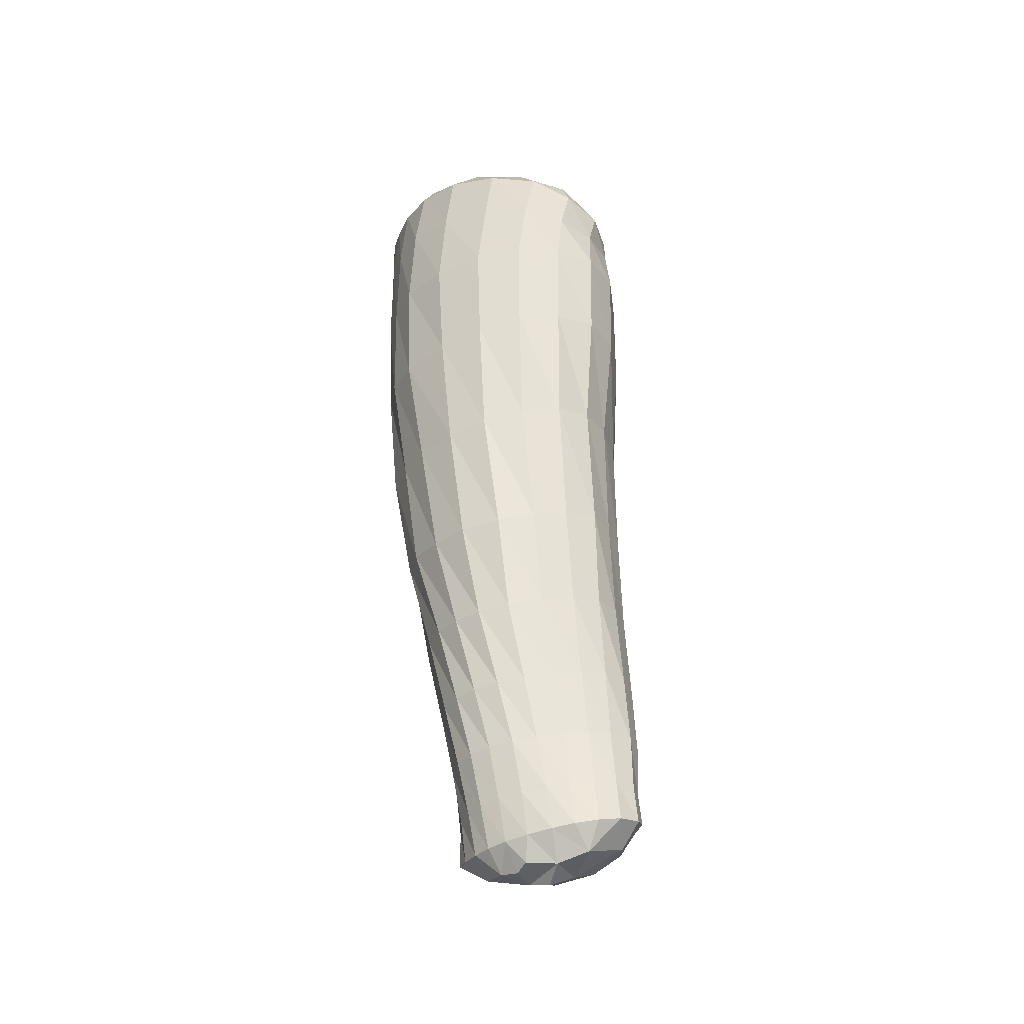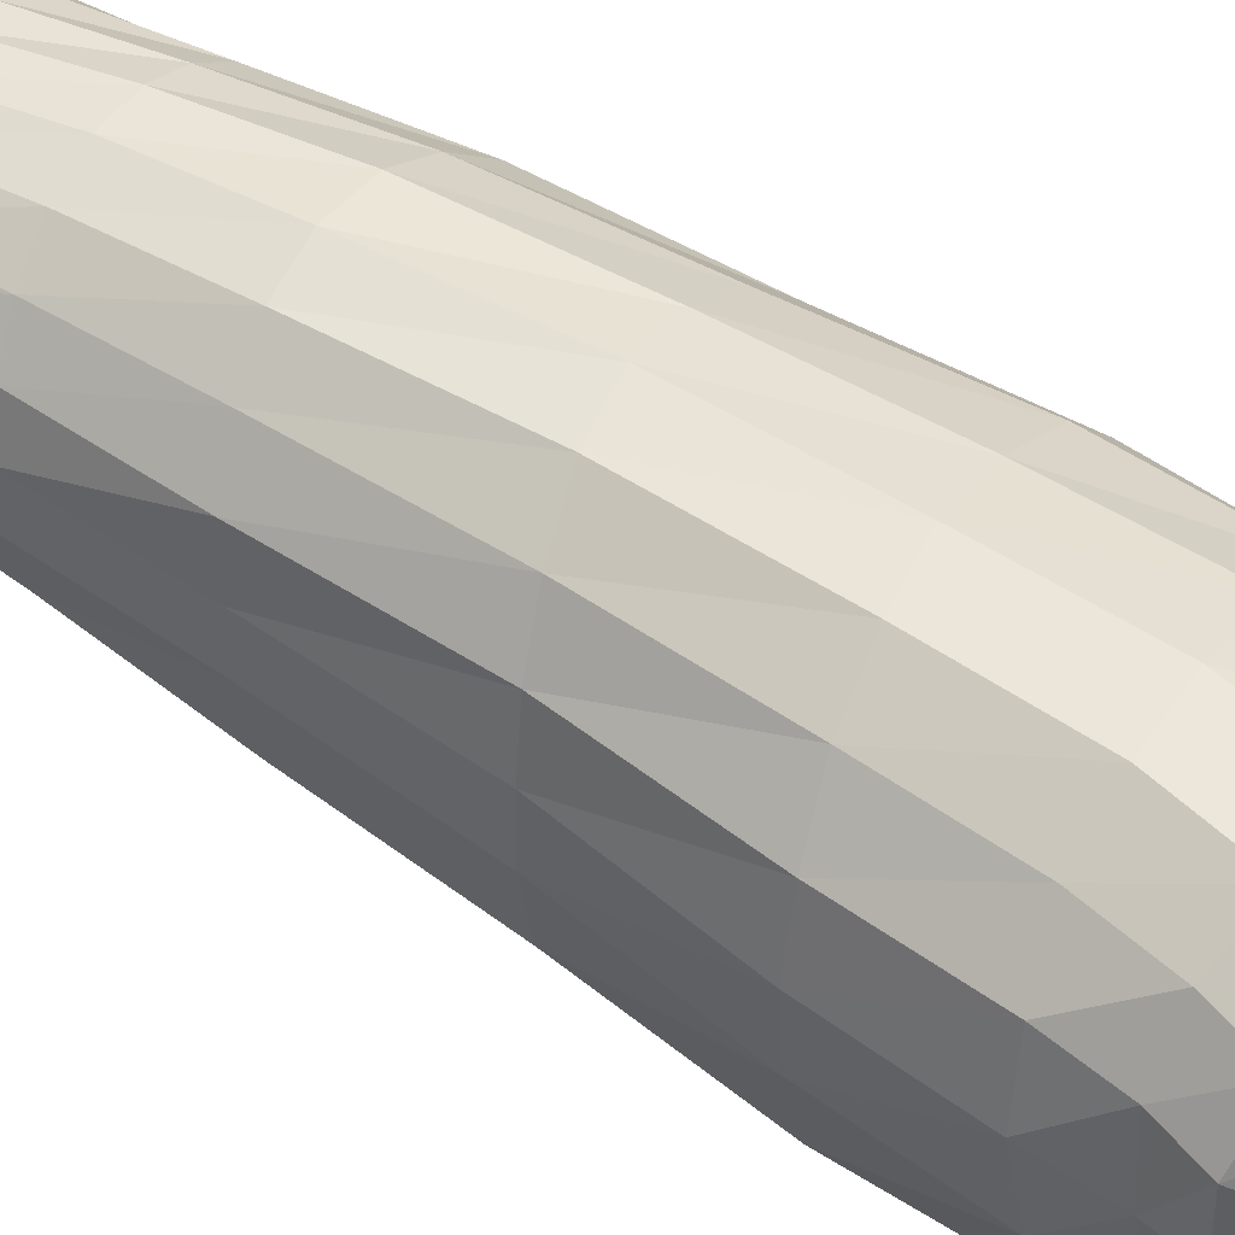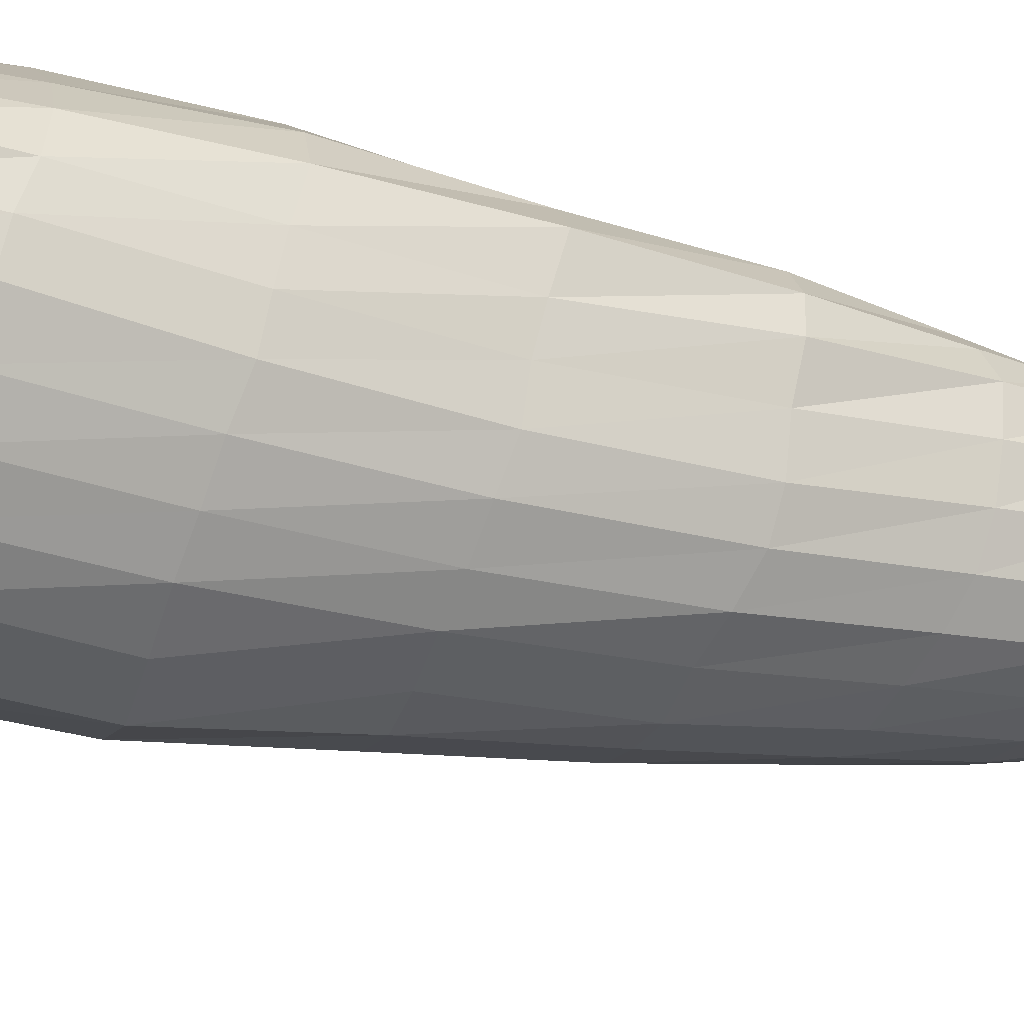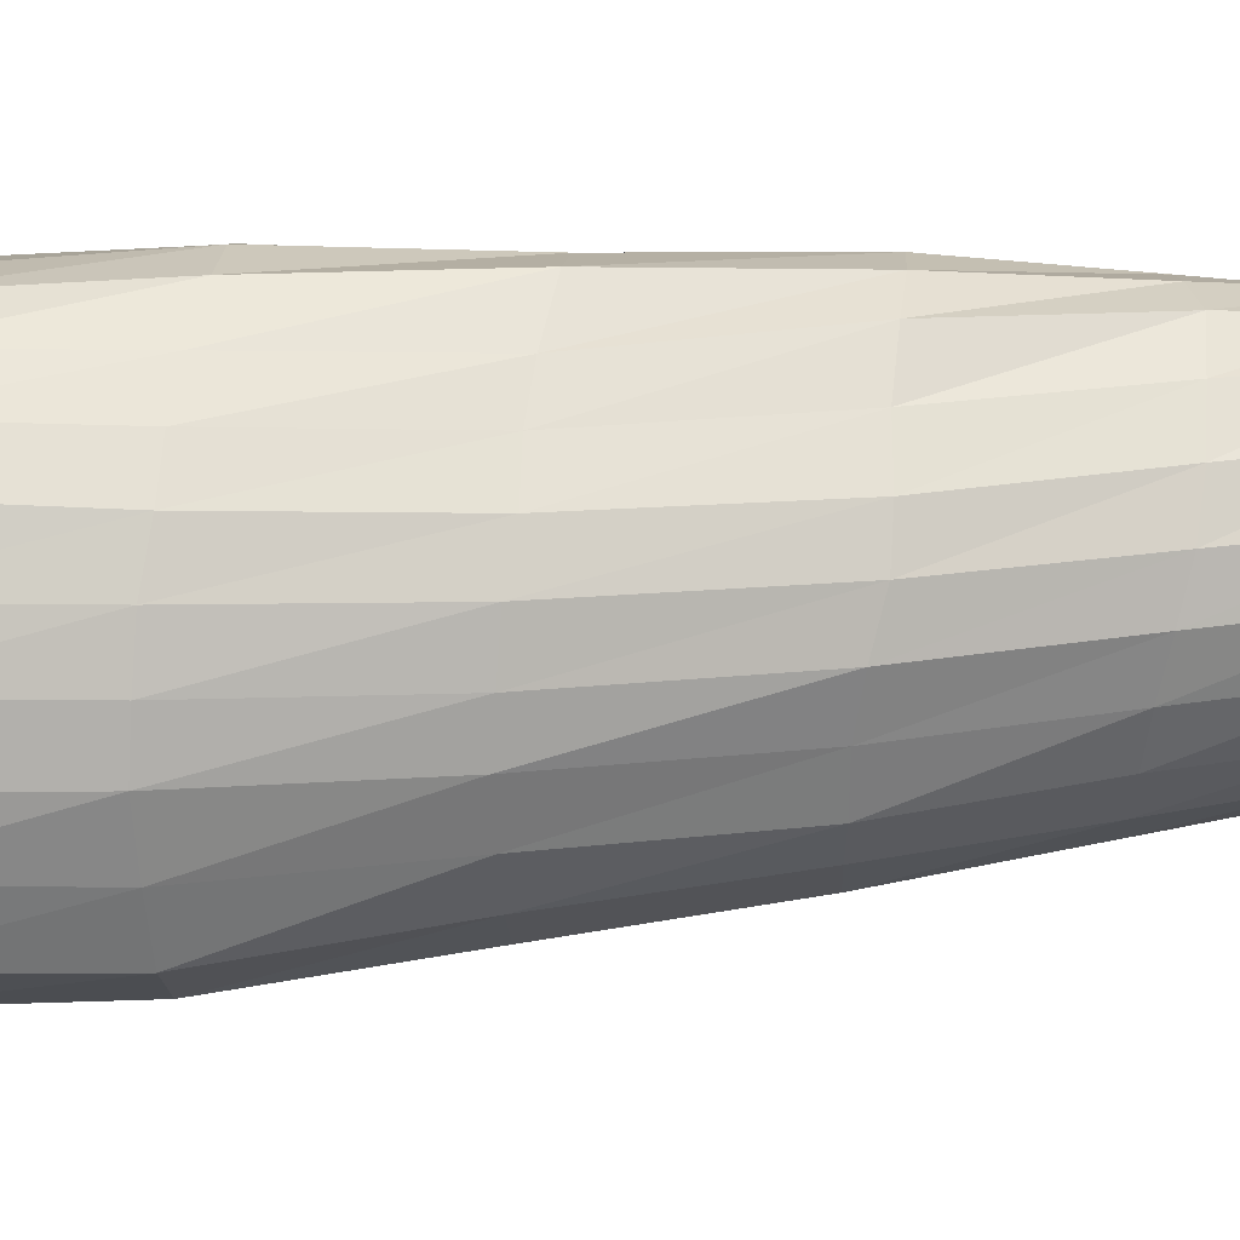
<metadata>
{"format":"obj","ext":"obj","renderer":"f3d","projection":"perspective","resolution":1024,"background":"white","views":[{"elev":-30.7,"azim":19.1,"up":"+Y"},{"elev":43.9,"azim":129.4,"up":"+Z"},{"elev":-36.2,"azim":-110.7,"up":"+Z"},{"elev":-40.2,"azim":-87.3,"up":"+Z"}]}
</metadata>
<code>
o MK_lowerarmR
v 0.01667 1.072 0.1964
v 0.01517 1.072 0.1859
v 0.00314 1.062 0.1979
v 0.00375 1.056 0.2226
v 0.00795 1.069 0.211
v -0.00143 1.058 0.2143
v 0.0733 1.037 0.2167
v 0.0683 1.039 0.2027
v 0.06519 1.049 0.2123
v 0.01003 1.055 0.2306
v 0.04071 1.066 0.1982
v 0.02558 1.07 0.2155
v 0.04215 1.065 0.2162
v 0.05648 1.051 0.19
v 0.04378 1.061 0.1822
v 0.02872 1.068 0.1772
v 0.03079 1.071 0.1867
v 0.00649 1.062 0.1909
v 0.01088 1.063 0.1844
v 0.04092 1.053 0.1731
v 0.03144 1.052 0.2444
v 0.04578 1.048 0.2473
v 0.03571 1.061 0.2347
v 0.00062 1.059 0.2059
v 0.01745 1.066 0.2271
v 0.06954 1.045 0.2262
v 0.06386 1.048 0.2
v 0.06096 1.041 0.1895
v 0.06186 1.053 0.2259
v 0.05163 1.055 0.2372
v 0.02821 1.06 0.1744
v 0.01838 1.063 0.1786
v 0.05172 1.046 0.1789
v 0.0532 1.06 0.2105
v 0.05889 1.055 0.2031
v 0.01903 1.054 0.2383
v 0.06552 1.047 0.2359
v 0.074 1.037 0.2293
v 0.05934 1.044 0.2463
v 0.0686 1.039 0.2398
v 0.0585 0.8196 0.2309
v 0.04653 0.8227 0.2265
v 0.05216 0.8257 0.2209
v 0.05508 0.8166 0.2414
v 0.07879 0.8243 0.238
v 0.06661 0.8178 0.2399
v 0.06905 0.8213 0.231
v 0.06112 0.8252 0.2226
v 0.06837 0.8264 0.2233
v 0.07549 0.8263 0.2284
v 0.0717 0.8326 0.2221
v 0.06498 0.8185 0.2491
v 0.07294 0.8212 0.248
v 0.06108 0.8152 0.2434
v 0.0653 0.826 0.2542
v 0.07088 0.827 0.2531
v 0.04803 0.8231 0.2528
v 0.04986 0.8176 0.248
v 0.053 0.824 0.2541
v 0.03727 0.8239 0.2339
v 0.04285 0.8198 0.2387
v 0.0368 0.8228 0.243
v 0.08349 0.8314 0.2353
v 0.08408 0.83 0.2411
v 0.05755 0.8188 0.2517
v 0.05455 0.8171 0.2494
v 0.05901 0.8249 0.2546
v 0.04375 0.8227 0.2505
v 0.08105 0.8293 0.2468
v 0.04054 0.8263 0.2239
v 0.06511 0.8321 0.2195
v 0.0806 0.8326 0.2294
v 0.04777 0.829 0.2193
v 0.05639 0.8309 0.2182
v 0.0764 0.8329 0.2254
v 0.03973 0.8226 0.2468
v 0.07635 0.8281 0.2507
v 0.04611 0.8365 0.2185
v 0.03993 0.8343 0.2236
v 0.03672 0.8322 0.2329
v 0.07937 0.8414 0.2285
v 0.08225 0.8404 0.2342
v 0.04625 0.8344 0.2539
v 0.0515 0.8354 0.2551
v 0.06983 0.8409 0.221
v 0.06274 0.8398 0.2181
v 0.05766 0.8362 0.2551
v 0.05417 0.8384 0.217
v 0.06962 0.8378 0.2523
v 0.07528 0.8388 0.2495
v 0.03621 0.8324 0.2413
v 0.04197 0.8338 0.2512
v 0.03841 0.8333 0.2468
v 0.06405 0.837 0.254
v 0.06148 1.032 0.19
v 0.06945 1.031 0.204
v 0.07422 1.029 0.2193
v 0.07649 1.017 0.2225
v 0.07277 1.017 0.2058
v 0.06739 0.9881 0.1923
v 0.0651 1.017 0.1901
v 0.07369 0.9899 0.2089
v 0.07392 0.8952 0.2134
v 0.07148 0.9233 0.206
v 0.07535 0.9243 0.2199
v 0.07726 0.8953 0.2234
v 0.07659 0.9914 0.2243
v 0.07418 0.9585 0.2267
v 0.07338 0.9577 0.2144
v 0.0689 0.9559 0.1993
v 0.04352 0.8485 0.2164
v 0.03788 0.8467 0.2214
v 0.04025 0.8662 0.2134
v 0.03493 0.8645 0.2187
v 0.03676 0.8899 0.2079
v 0.03133 0.8877 0.2136
v 0.03207 0.9197 0.2007
v 0.02637 0.9173 0.2066
v 0.02666 0.9546 0.1944
v 0.02032 0.9537 0.2002
v 0.02058 0.988 0.1898
v 0.01455 0.9871 0.1962
v 0.01598 1.019 0.1873
v 0.01023 1.018 0.1942
v 0.01282 1.043 0.1868
v 0.00775 1.043 0.1934
v 0.03469 0.8454 0.2304
v 0.03155 0.8632 0.2269
v 0.02762 0.8864 0.2213
v 0.02218 0.9167 0.2134
v 0.01632 0.952 0.2076
v 0.00996 0.9854 0.2038
v 0.005 1.017 0.2024
v 0.00378 1.042 0.2005
v 0.07685 0.8716 0.2197
v 0.08 0.8717 0.2278
v 0.08027 0.8716 0.2362
v 0.08199 0.8539 0.238
v 0.08192 0.8539 0.2314
v 0.07877 0.8542 0.2251
v 0.03393 0.8459 0.2392
v 0.06783 0.8532 0.2177
v 0.05986 0.852 0.215
v 0.05128 0.8504 0.2144
v 0.03564 0.8471 0.246
v 0.03903 0.8478 0.2516
v 0.05545 0.8502 0.2558
v 0.06159 0.8506 0.2542
v 0.04916 0.8493 0.2558
v 0.04367 0.8486 0.2547
v 0.07984 0.8398 0.2457
v 0.06799 0.8518 0.2519
v 0.07362 0.8529 0.2486
v 0.07511 0.8417 0.2243
v 0.08299 0.8397 0.2407
v 0.03018 0.8627 0.2359
v 0.06459 0.8707 0.2109
v 0.05612 0.8696 0.2091
v 0.0478 0.868 0.2103
v 0.03131 0.8641 0.2435
v 0.03444 0.8648 0.2499
v 0.05168 0.8666 0.2566
v 0.05864 0.8673 0.2554
v 0.04498 0.866 0.256
v 0.0392 0.8654 0.2539
v 0.07828 0.8538 0.2441
v 0.0656 0.8686 0.2528
v 0.07215 0.8703 0.2487
v 0.07389 0.8543 0.221
v 0.02547 0.8858 0.2303
v 0.06057 0.8943 0.2037
v 0.052 0.8934 0.2026
v 0.04407 0.892 0.2045
v 0.02524 0.8853 0.2392
v 0.02792 0.887 0.2458
v 0.0464 0.8882 0.2571
v 0.05461 0.8892 0.2566
v 0.03911 0.8877 0.2551
v 0.03269 0.8874 0.2513
v 0.07708 0.8718 0.243
v 0.06307 0.8908 0.2537
v 0.07031 0.8927 0.2486
v 0.07136 0.8714 0.2144
v 0.01969 0.9166 0.2226
v 0.05623 0.9225 0.1957
v 0.04828 0.922 0.1946
v 0.03987 0.9214 0.1974
v 0.01723 0.9155 0.2319
v 0.01893 0.9146 0.24
v 0.04135 0.9146 0.257
v 0.05194 0.9156 0.2574
v 0.03195 0.9139 0.253
v 0.02357 0.9145 0.2469
v 0.0754 0.8946 0.2415
v 0.06116 0.9172 0.2544
v 0.06862 0.9193 0.2481
v 0.0681 0.8948 0.2071
v 0.07766 0.8949 0.233
v 0.01417 0.9516 0.2161
v 0.05121 0.9553 0.187
v 0.04232 0.9554 0.1875
v 0.03337 0.9555 0.19
v 0.0123 0.9502 0.2242
v 0.011 0.9479 0.2343
v 0.03613 0.9485 0.2545
v 0.04707 0.9497 0.256
v 0.02549 0.9472 0.2495
v 0.01746 0.9473 0.2424
v 0.0744 0.922 0.2397
v 0.0577 0.9525 0.2537
v 0.06671 0.9557 0.2471
v 0.06493 0.9228 0.1989
v 0.07553 0.9234 0.2298
v 0.00771 0.9845 0.2122
v 0.04699 0.9879 0.178
v 0.03706 0.9883 0.1806
v 0.02729 0.9887 0.1844
v 0.00662 0.9832 0.2208
v 0.00665 0.981 0.2305
v 0.03218 0.982 0.2524
v 0.04487 0.9838 0.2545
v 0.01935 0.9803 0.2469
v 0.01148 0.9804 0.2393
v 0.07236 0.9578 0.2379
v 0.05666 0.9867 0.2528
v 0.06664 0.9889 0.2462
v 0.06089 0.9551 0.1906
v 0.00294 1.015 0.2102
v 0.04111 1.019 0.1745
v 0.03093 1.02 0.1775
v 0.0228 1.02 0.1818
v 0.00234 1.013 0.2185
v 0.00413 1.012 0.2273
v 0.02985 1.011 0.2506
v 0.04346 1.012 0.2531
v 0.01749 1.011 0.2444
v 0.00969 1.011 0.2358
v 0.07409 0.9912 0.2366
v 0.05605 1.013 0.2514
v 0.06626 1.014 0.2446
v 0.05766 0.9876 0.1828
v 0.00174 1.04 0.2082
v 0.03791 1.039 0.1742
v 0.02708 1.043 0.1765
v 0.01879 1.044 0.181
v -0.00062 1.038 0.216
v 0.00335 1.036 0.2248
v 0.0305 1.034 0.2476
v 0.04477 1.033 0.2501
v 0.01777 1.035 0.2416
v 0.00918 1.036 0.2333
v 0.07395 1.016 0.2353
v 0.05746 1.031 0.2489
v 0.06694 1.028 0.2423
v 0.05378 1.018 0.1799
v 0.07297 1.028 0.232
v 0.05028 1.034 0.1795
f 1 2 3
f 4 5 6
f 7 8 9
f 5 4 10
f 11 12 13
f 14 15 11
f 15 16 17
f 2 18 3
f 2 19 18
f 16 15 20
f 21 22 23
f 24 6 5
f 25 21 23
f 9 26 7
f 14 27 28
f 9 29 26
f 29 13 30
f 31 32 16
f 2 32 19
f 2 1 17
f 28 33 14
f 11 34 35
f 33 15 14
f 29 34 13
f 11 1 12
f 36 25 10
f 37 29 30
f 28 27 8
f 2 16 32
f 35 27 14
f 25 36 21
f 38 7 26
f 13 23 30
f 27 35 9
f 15 17 11
f 37 30 39
f 12 23 13
f 34 9 35
f 23 12 25
f 22 39 30
f 8 27 9
f 22 30 23
f 1 3 5
f 12 1 5
f 2 17 16
f 33 20 15
f 37 40 38
f 11 17 1
f 13 34 11
f 26 29 37
f 35 14 11
f 26 37 38
f 25 12 5
f 39 40 37
f 16 20 31
f 5 3 24
f 25 5 10
f 29 9 34
f 41 42 43
f 44 42 41
f 45 46 47
f 41 43 48
f 49 50 47
f 49 51 50
f 45 47 50
f 52 46 53
f 44 54 52
f 48 49 47
f 52 53 55
f 56 55 53
f 57 58 59
f 60 61 62
f 45 63 64
f 44 65 66
f 59 66 65
f 65 52 67
f 61 58 68
f 44 66 58
f 52 54 46
f 69 53 45
f 61 70 42
f 49 48 71
f 72 63 45
f 42 70 73
f 74 71 48
f 46 54 44
f 71 51 49
f 47 41 48
f 51 75 50
f 75 72 50
f 45 64 69
f 45 50 72
f 68 62 61
f 59 58 66
f 57 68 58
f 74 43 73
f 58 61 44
f 76 62 68
f 61 60 70
f 44 41 46
f 44 52 65
f 65 67 59
f 73 43 42
f 55 67 52
f 47 46 41
f 74 48 43
f 77 53 69
f 77 56 53
f 46 45 53
f 61 42 44
f 78 73 70
f 79 78 70
f 79 70 60
f 80 79 60
f 81 82 63
f 72 81 63
f 83 57 59
f 84 83 59
f 85 51 71
f 86 85 71
f 84 59 67
f 87 84 67
f 86 71 74
f 88 86 74
f 89 56 77
f 90 89 77
f 88 74 73
f 78 88 73
f 80 60 62
f 91 80 62
f 92 68 57
f 83 92 57
f 93 76 68
f 92 93 68
f 94 55 56
f 89 94 56
f 87 67 55
f 94 87 55
f 95 28 8
f 96 95 8
f 97 98 99
f 96 97 99
f 100 101 99
f 102 100 99
f 103 104 105
f 106 103 105
f 107 108 109
f 102 107 109
f 104 110 109
f 105 104 109
f 111 78 79
f 112 111 79
f 113 111 112
f 114 113 112
f 115 113 114
f 116 115 114
f 117 115 116
f 118 117 116
f 119 117 118
f 120 119 118
f 121 119 120
f 122 121 120
f 123 121 122
f 124 123 122
f 125 123 124
f 126 125 124
f 19 125 126
f 18 19 126
f 112 79 80
f 127 112 80
f 114 112 127
f 128 114 127
f 116 114 128
f 129 116 128
f 118 116 129
f 130 118 129
f 120 118 130
f 131 120 130
f 122 120 131
f 132 122 131
f 124 122 132
f 133 124 132
f 126 124 133
f 134 126 133
f 18 126 134
f 3 18 134
f 135 103 106
f 136 135 106
f 137 138 139
f 136 137 139
f 81 140 139
f 82 81 139
f 76 93 91
f 62 76 91
f 127 80 91
f 141 127 91
f 142 85 86
f 143 142 86
f 143 86 88
f 144 143 88
f 144 88 78
f 111 144 78
f 145 93 92
f 146 145 92
f 147 87 94
f 148 147 94
f 149 84 87
f 147 149 87
f 150 83 84
f 149 150 84
f 146 92 83
f 150 146 83
f 69 151 90
f 77 69 90
f 152 89 90
f 153 152 90
f 51 85 154
f 75 51 154
f 75 154 81
f 72 75 81
f 63 82 155
f 64 63 155
f 64 155 151
f 69 64 151
f 148 94 89
f 152 148 89
f 128 127 141
f 156 128 141
f 93 145 141
f 91 93 141
f 157 142 143
f 158 157 143
f 158 143 144
f 159 158 144
f 159 144 111
f 113 159 111
f 160 145 146
f 161 160 146
f 162 147 148
f 163 162 148
f 164 149 147
f 162 164 147
f 165 150 149
f 164 165 149
f 161 146 150
f 165 161 150
f 151 166 153
f 90 151 153
f 167 152 153
f 168 167 153
f 85 142 169
f 154 85 169
f 136 139 140
f 135 136 140
f 154 169 140
f 81 154 140
f 82 139 138
f 155 82 138
f 155 138 166
f 151 155 166
f 163 148 152
f 167 163 152
f 129 128 156
f 170 129 156
f 145 160 156
f 141 145 156
f 171 157 158
f 172 171 158
f 172 158 159
f 173 172 159
f 173 159 113
f 115 173 113
f 174 160 161
f 175 174 161
f 176 162 163
f 177 176 163
f 178 164 162
f 176 178 162
f 179 165 164
f 178 179 164
f 175 161 165
f 179 175 165
f 166 180 168
f 153 166 168
f 181 167 168
f 182 181 168
f 142 157 183
f 169 142 183
f 169 183 135
f 140 169 135
f 138 137 180
f 166 138 180
f 177 163 167
f 181 177 167
f 130 129 170
f 184 130 170
f 160 174 170
f 156 160 170
f 185 171 172
f 186 185 172
f 186 172 173
f 187 186 173
f 187 173 115
f 117 187 115
f 188 174 175
f 189 188 175
f 190 176 177
f 191 190 177
f 192 178 176
f 190 192 176
f 193 179 178
f 192 193 178
f 189 175 179
f 193 189 179
f 180 194 182
f 168 180 182
f 195 181 182
f 196 195 182
f 157 171 197
f 183 157 197
f 183 197 103
f 135 183 103
f 136 106 198
f 137 136 198
f 137 198 194
f 180 137 194
f 191 177 181
f 195 191 181
f 131 130 184
f 199 131 184
f 174 188 184
f 170 174 184
f 200 185 186
f 201 200 186
f 201 186 187
f 202 201 187
f 202 187 117
f 119 202 117
f 203 188 189
f 204 203 189
f 205 190 191
f 206 205 191
f 207 192 190
f 205 207 190
f 208 193 192
f 207 208 192
f 204 189 193
f 208 204 193
f 194 209 196
f 182 194 196
f 210 195 196
f 211 210 196
f 171 185 212
f 197 171 212
f 197 212 104
f 103 197 104
f 106 105 213
f 198 106 213
f 198 213 209
f 194 198 209
f 206 191 195
f 210 206 195
f 132 131 199
f 214 132 199
f 188 203 199
f 184 188 199
f 215 200 201
f 216 215 201
f 216 201 202
f 217 216 202
f 217 202 119
f 121 217 119
f 218 203 204
f 219 218 204
f 220 205 206
f 221 220 206
f 222 207 205
f 220 222 205
f 223 208 207
f 222 223 207
f 219 204 208
f 223 219 208
f 209 224 211
f 196 209 211
f 225 210 211
f 226 225 211
f 185 200 227
f 212 185 227
f 102 109 110
f 100 102 110
f 212 227 110
f 104 212 110
f 105 109 108
f 213 105 108
f 213 108 224
f 209 213 224
f 221 206 210
f 225 221 210
f 133 132 214
f 228 133 214
f 203 218 214
f 199 203 214
f 229 215 216
f 230 229 216
f 230 216 217
f 231 230 217
f 231 217 121
f 123 231 121
f 232 218 219
f 233 232 219
f 234 220 221
f 235 234 221
f 236 222 220
f 234 236 220
f 237 223 222
f 236 237 222
f 233 219 223
f 237 233 223
f 224 238 226
f 211 224 226
f 239 225 226
f 240 239 226
f 200 215 241
f 227 200 241
f 227 241 100
f 110 227 100
f 108 107 238
f 224 108 238
f 235 221 225
f 239 235 225
f 134 133 228
f 242 134 228
f 218 232 228
f 214 218 228
f 243 229 230
f 244 243 230
f 244 230 231
f 245 244 231
f 245 231 123
f 125 245 123
f 246 232 233
f 247 246 233
f 248 234 235
f 249 248 235
f 250 236 234
f 248 250 234
f 251 237 236
f 250 251 236
f 247 233 237
f 251 247 237
f 238 252 240
f 226 238 240
f 253 239 240
f 254 253 240
f 215 229 255
f 241 215 255
f 96 99 101
f 95 96 101
f 241 255 101
f 100 241 101
f 102 99 98
f 107 102 98
f 107 98 252
f 238 107 252
f 249 235 239
f 253 249 239
f 3 134 242
f 24 3 242
f 232 246 242
f 228 232 242
f 20 243 244
f 31 20 244
f 31 244 245
f 32 31 245
f 32 245 125
f 19 32 125
f 6 246 247
f 4 6 247
f 21 248 249
f 22 21 249
f 36 250 248
f 21 36 248
f 10 251 250
f 36 10 250
f 4 247 251
f 10 4 251
f 252 256 254
f 240 252 254
f 39 253 254
f 40 39 254
f 229 243 257
f 255 229 257
f 255 257 95
f 101 255 95
f 98 97 256
f 252 98 256
f 22 249 253
f 39 22 253
f 246 6 24
f 242 246 24
f 256 38 40
f 254 256 40
f 243 20 33
f 257 243 33
f 257 33 28
f 95 257 28
f 96 8 7
f 97 96 7
f 97 7 38
f 256 97 38

</code>
